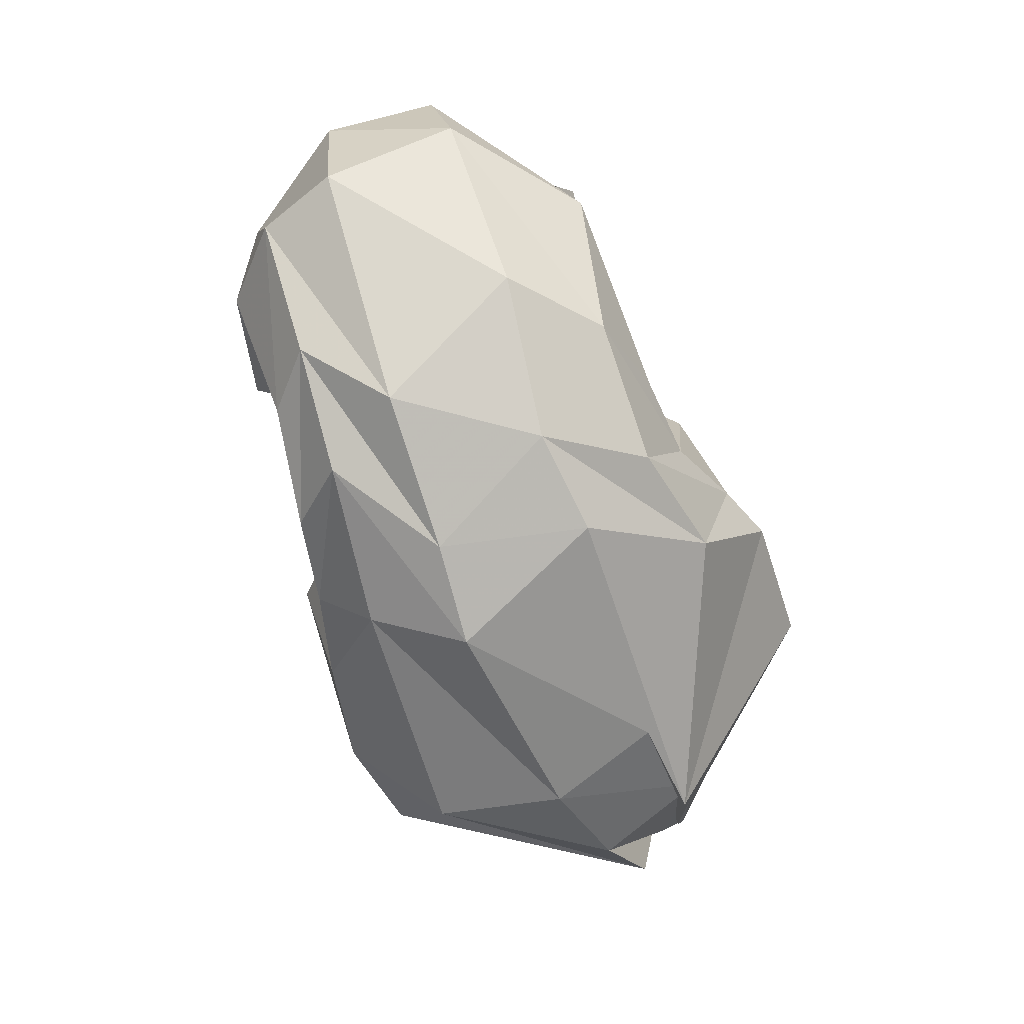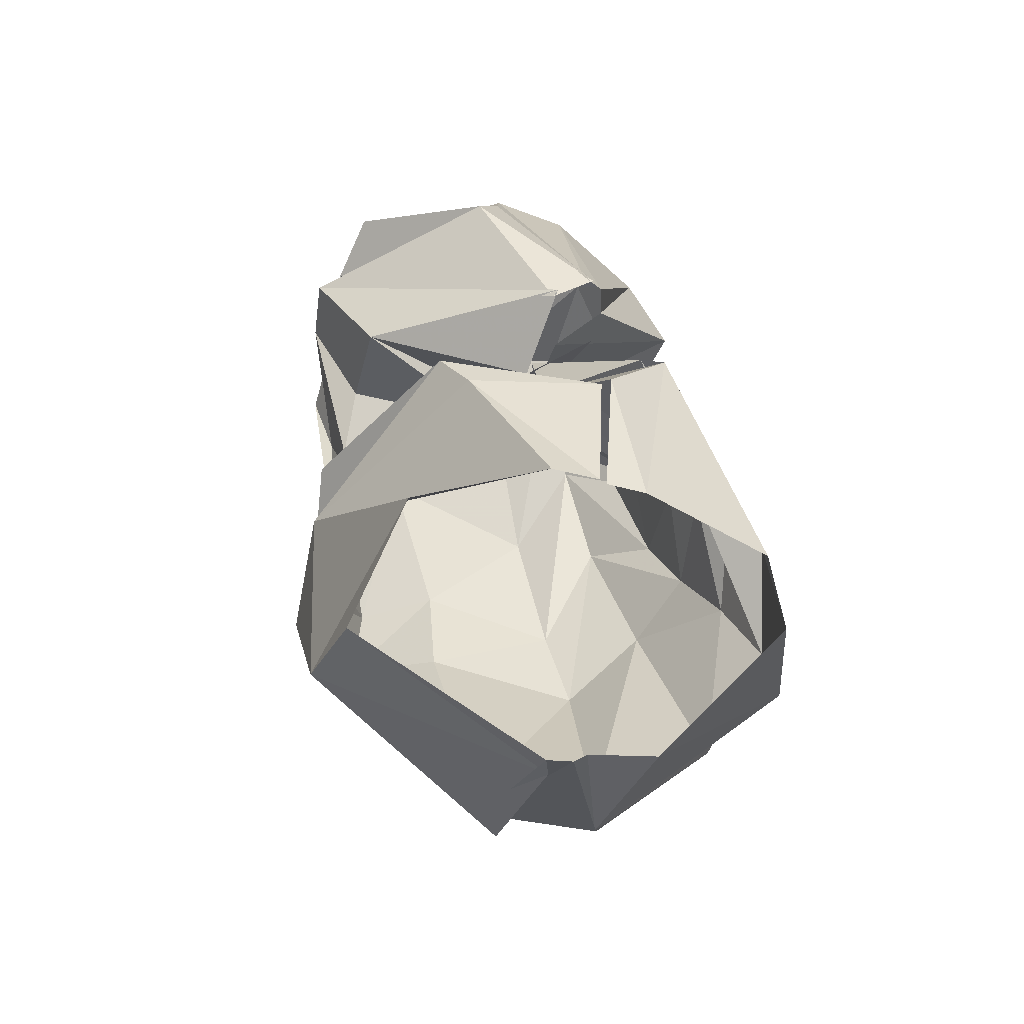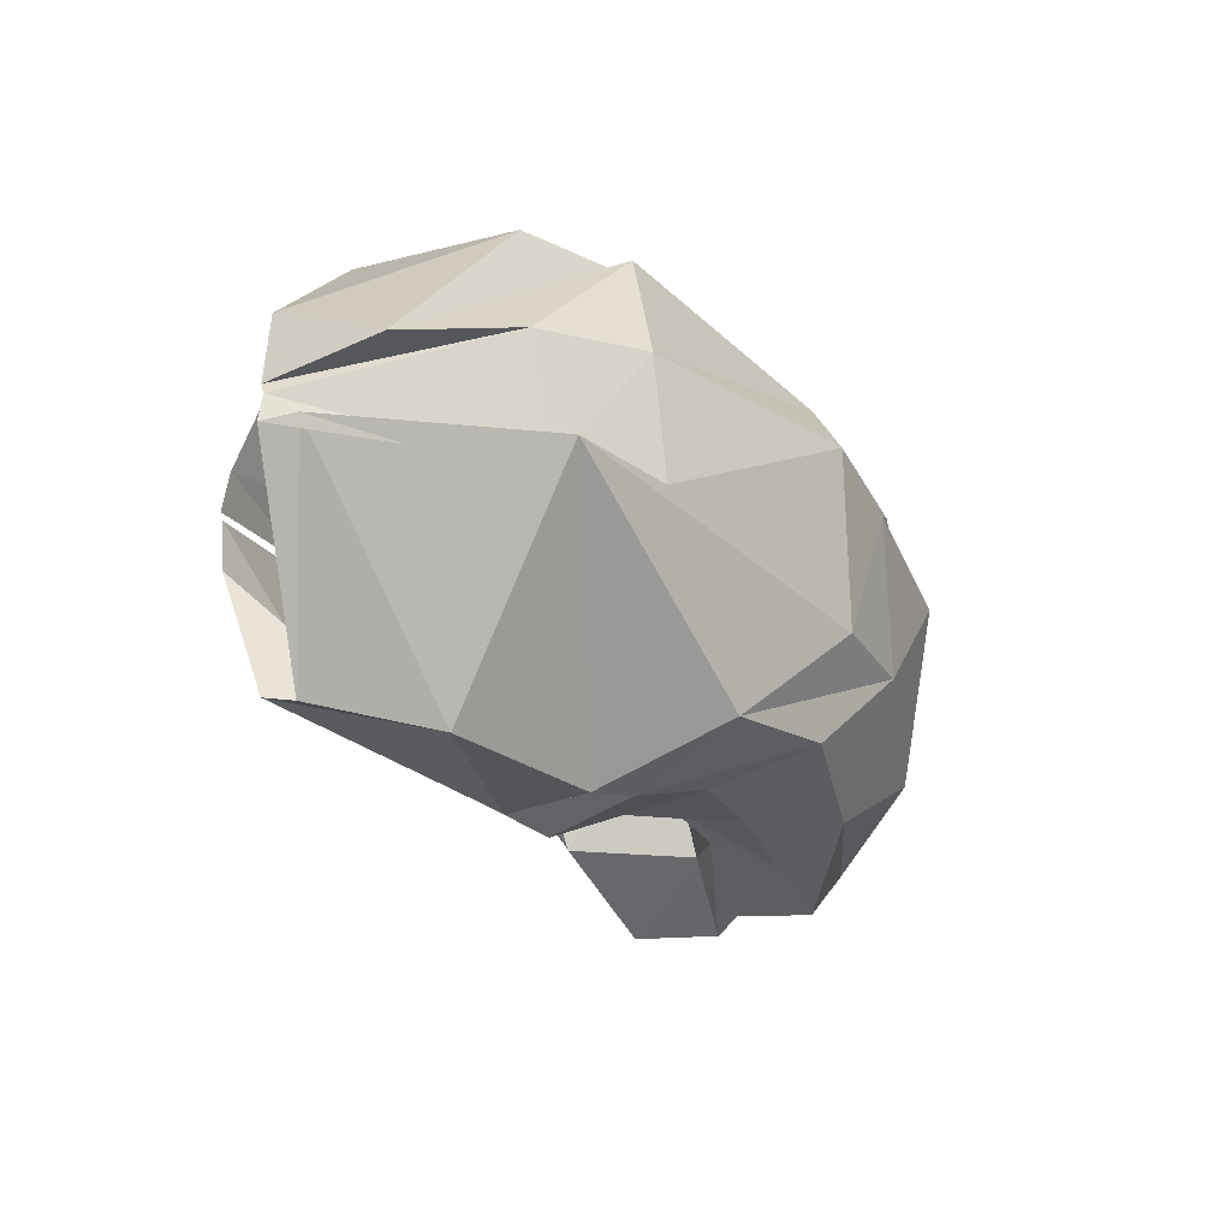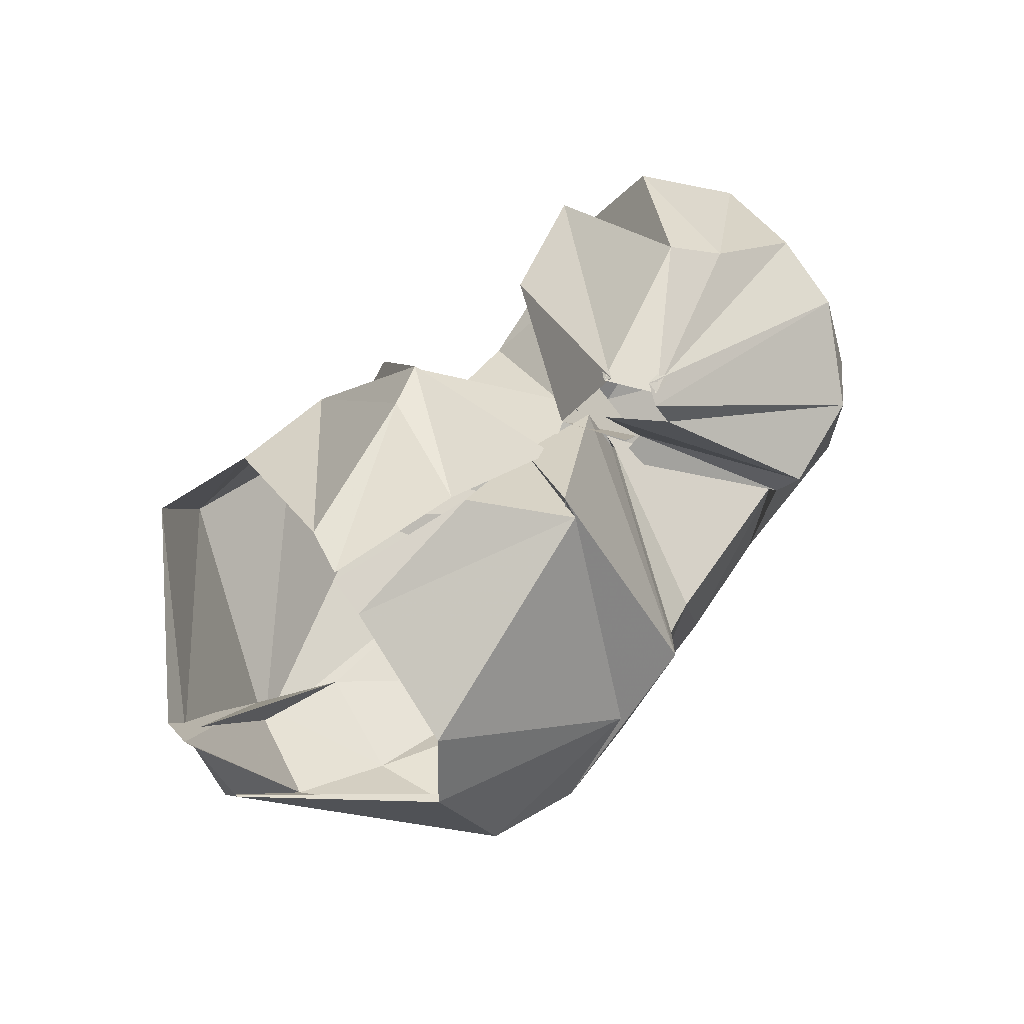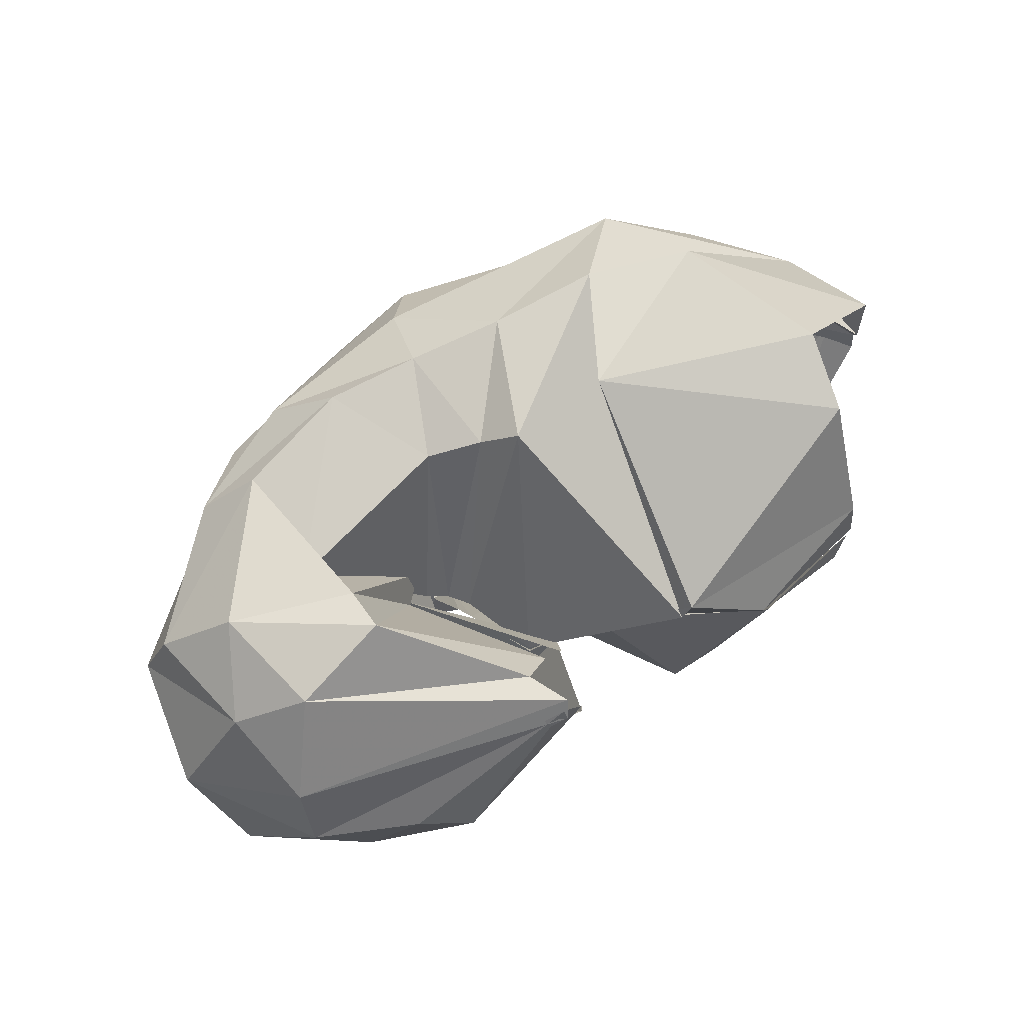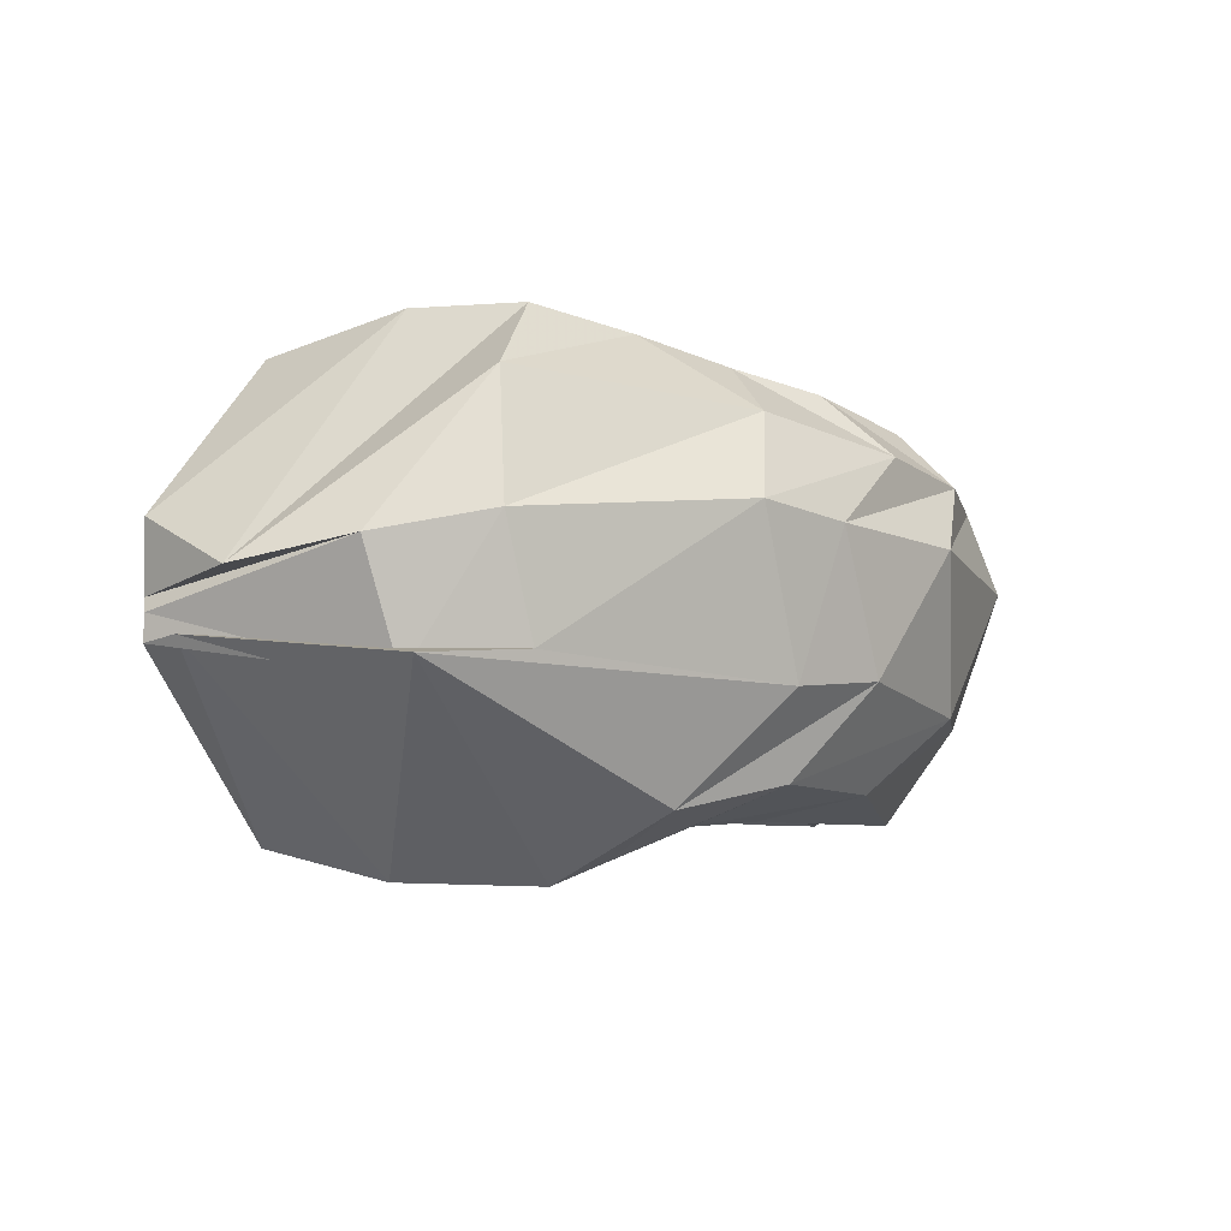
<metadata>
{"format":"obj","ext":"obj","renderer":"f3d","projection":"perspective","resolution":1024,"background":"white","views":[{"elev":-72.9,"azim":109.2,"up":"+Y"},{"elev":37.1,"azim":-101.7,"up":"+Y"},{"elev":-35.5,"azim":-58.1,"up":"+Z"},{"elev":57.2,"azim":-47.6,"up":"+Y"},{"elev":75.3,"azim":144.3,"up":"+Z"},{"elev":-9.5,"azim":-36.7,"up":"+Z"}]}
</metadata>
<code>
v 99.85 185.7 143.7
v 148.6 192.6 157
v 192.7 160.2 143.6
v 224.8 152.1 146.2
v 233.5 126.7 150.9
v 238 119.6 148.9
v 243.6 113.3 140.5
v 242.3 105.8 148.1
v 251.6 114.4 150.2
v 223.3 160.2 155
v 97.87 181.6 156.6
v 174.3 179.7 183.2
v 177.6 179.6 175.4
v 193.3 101.2 218
v 203.4 93.09 208.2
v 220.5 85.07 202.2
v 279.3 93.18 195
v 269.5 110.3 203.4
v 269.9 125.8 211.8
v 234 165.2 174.9
v 91.27 154.4 197.3
v 159.7 101.9 220.5
v -1 -1 -1
v -2 -2 -2
v -3 -3 -3
v -4 -4 -4
v -5 -5 -5
v -6 -6 -6
v -7 -7 -7
v -8 -8 -8
v 83.83 128 203.5
v 103.2 79.19 211.3
v 138.3 67.35 216.8
v 173.5 61.19 211.4
v 204.2 53.02 204.1
v 234.9 46.65 198.9
v 274.4 53.59 193.3
v 309.7 92.99 200.2
v 304 132 205.2
v 227.9 179.5 173.1
v 41.47 119.6 148.4
v 47.93 83.69 129.8
v 113.4 45.24 189.5
v 198 30.15 184.9
v 252.8 32 178.8
v 293.2 46.88 176.7
v 332.6 80.98 178.5
v 327.3 120.9 188.7
v 323.9 153.8 179.4
v 231.1 184.1 167.1
v 43.65 122.9 125.4
v 74.43 54.64 137.3
v 109 35.94 145.5
v 184.7 14.57 154
v 218.9 18.25 151.6
v 271.4 27.55 150.9
v 342.6 76.97 150.8
v 353.9 120.2 149.9
v 327.9 164.8 154.4
v 231.1 181.7 170.8
v 43.15 121.3 120.8
v 89.11 56.41 98.67
v 121.8 39.39 107.5
v 206.5 25.72 102.4
v 241.4 29.13 107
v 292.8 51.03 101.6
v 342 100.2 106
v 348.3 144.3 112.9
v 294.9 181.6 147.2
v 231.1 181.5 170.9
v 43.76 123 112.1
v 48.23 112.1 113.8
v 86.85 46.44 104.2
v 179.5 50.37 66.31
v 218.2 43.89 75.69
v 263.8 59.99 76.03
v 302.3 92.29 70.33
v 312.5 171 95.98
v 278.2 191.7 136.9
v 222.7 181.9 153.7
v 95.01 144.3 57
v 117.2 106.9 45.82
v 163.4 90.8 45.38
v 182.8 87.91 53.38
v 207.1 77.18 64.6
v 234.4 79.23 67.52
v 275.8 88.49 73.52
v 302.1 127.9 72.36
v 292.2 154.6 74.27
v 224.1 183.7 155.8
v 117 177.1 81.94
v 174.8 128.3 55.7
v -9 -9 -9
v -10 -10 -10
v -11 -11 -11
v -12 -12 -12
v -13 -13 -13
v -14 -14 -14
v -15 -15 -15
v -16 -16 -16
v 107.1 189.1 127.2
v 163.1 189.1 110.7
v 179.7 187.4 103.6
v 202.4 130.9 62.16
v 217.3 118.3 74.17
v 228.4 103.1 77.66
v 252.2 101.9 76.06
v 270 117.3 83.9
v 250.8 155.2 88.67
v 214.5 154.5 142
v 101.9 186.4 142
v 146 192.9 153
v 199.2 159.2 150.3
v 224.3 152.1 137.6
v 234.5 129.1 139
v 236.8 123.9 138.6
v 241.3 115 135.1
v 240.9 106.9 142.2
v 251.6 112.4 148.4
v 218.7 163.5 168.3
g foo
f 1 11 2
f 11 12 2
f 2 12 3
f 12 13 3
f 3 13 4
f 13 14 4
f 4 14 5
f 14 15 5
f 5 15 6
f 15 16 6
f 6 16 7
f 16 17 7
f 7 17 8
f 17 18 8
f 8 18 9
f 18 19 9
f 9 19 10
f 19 20 10
f 11 21 12
f 21 22 12
f 12 22 13
f 13 22 33
f 22 32 33
f 13 33 14
f 33 34 14
f 14 34 15
f 34 35 15
f 15 35 16
f 35 36 16
f 16 36 17
f 36 37 17
f 17 37 18
f 37 38 18
f 18 38 19
f 38 39 19
f 19 39 20
f 39 40 20
f 21 31 22
f 31 32 22
f 31 41 32
f 41 42 32
f 32 42 33
f 42 43 33
f 33 43 34
f 43 44 34
f 34 44 35
f 44 45 35
f 35 45 36
f 45 46 36
f 36 46 37
f 46 47 37
f 37 47 38
f 47 48 38
f 38 48 39
f 48 49 39
f 39 49 40
f 49 50 40
f 41 51 42
f 51 52 42
f 42 52 43
f 52 53 43
f 43 53 44
f 53 54 44
f 44 54 45
f 54 55 45
f 45 55 46
f 55 56 46
f 46 56 47
f 56 57 47
f 47 57 48
f 57 58 48
f 48 58 49
f 58 59 49
f 49 59 50
f 59 60 50
f 51 61 52
f 61 62 52
f 52 62 53
f 62 63 53
f 53 63 54
f 63 64 54
f 54 64 55
f 64 65 55
f 55 65 56
f 65 66 56
f 56 66 57
f 66 67 57
f 57 67 58
f 67 68 58
f 58 68 59
f 68 69 59
f 59 69 60
f 69 70 60
f 61 71 62
f 71 72 62
f 62 72 63
f 72 73 63
f 63 73 64
f 73 74 64
f 64 74 65
f 74 75 65
f 65 75 66
f 75 76 66
f 66 76 67
f 76 77 67
f 67 77 68
f 77 78 68
f 68 78 69
f 78 79 69
f 69 79 70
f 79 80 70
f 71 81 72
f 81 82 72
f 72 82 73
f 82 83 73
f 73 83 74
f 83 84 74
f 74 84 75
f 84 85 75
f 75 85 76
f 85 86 76
f 76 86 77
f 86 87 77
f 77 87 78
f 87 88 78
f 78 88 79
f 88 89 79
f 79 89 80
f 89 90 80
f 81 91 82
f 91 92 82
f 82 92 83
f 83 92 103
f 92 102 103
f 83 103 84
f 103 104 84
f 84 104 85
f 104 105 85
f 85 105 86
f 105 106 86
f 86 106 87
f 106 107 87
f 87 107 88
f 107 108 88
f 88 108 89
f 108 109 89
f 89 109 90
f 109 110 90
f 91 101 92
f 101 102 92
f 101 111 102
f 111 112 102
f 102 112 103
f 112 113 103
f 103 113 104
f 113 114 104
f 104 114 105
f 114 115 105
f 105 115 106
f 115 116 106
f 106 116 107
f 116 117 107
f 107 117 108
f 117 118 108
f 108 118 109
f 118 119 109
f 109 119 110
f 119 120 110
g

</code>
